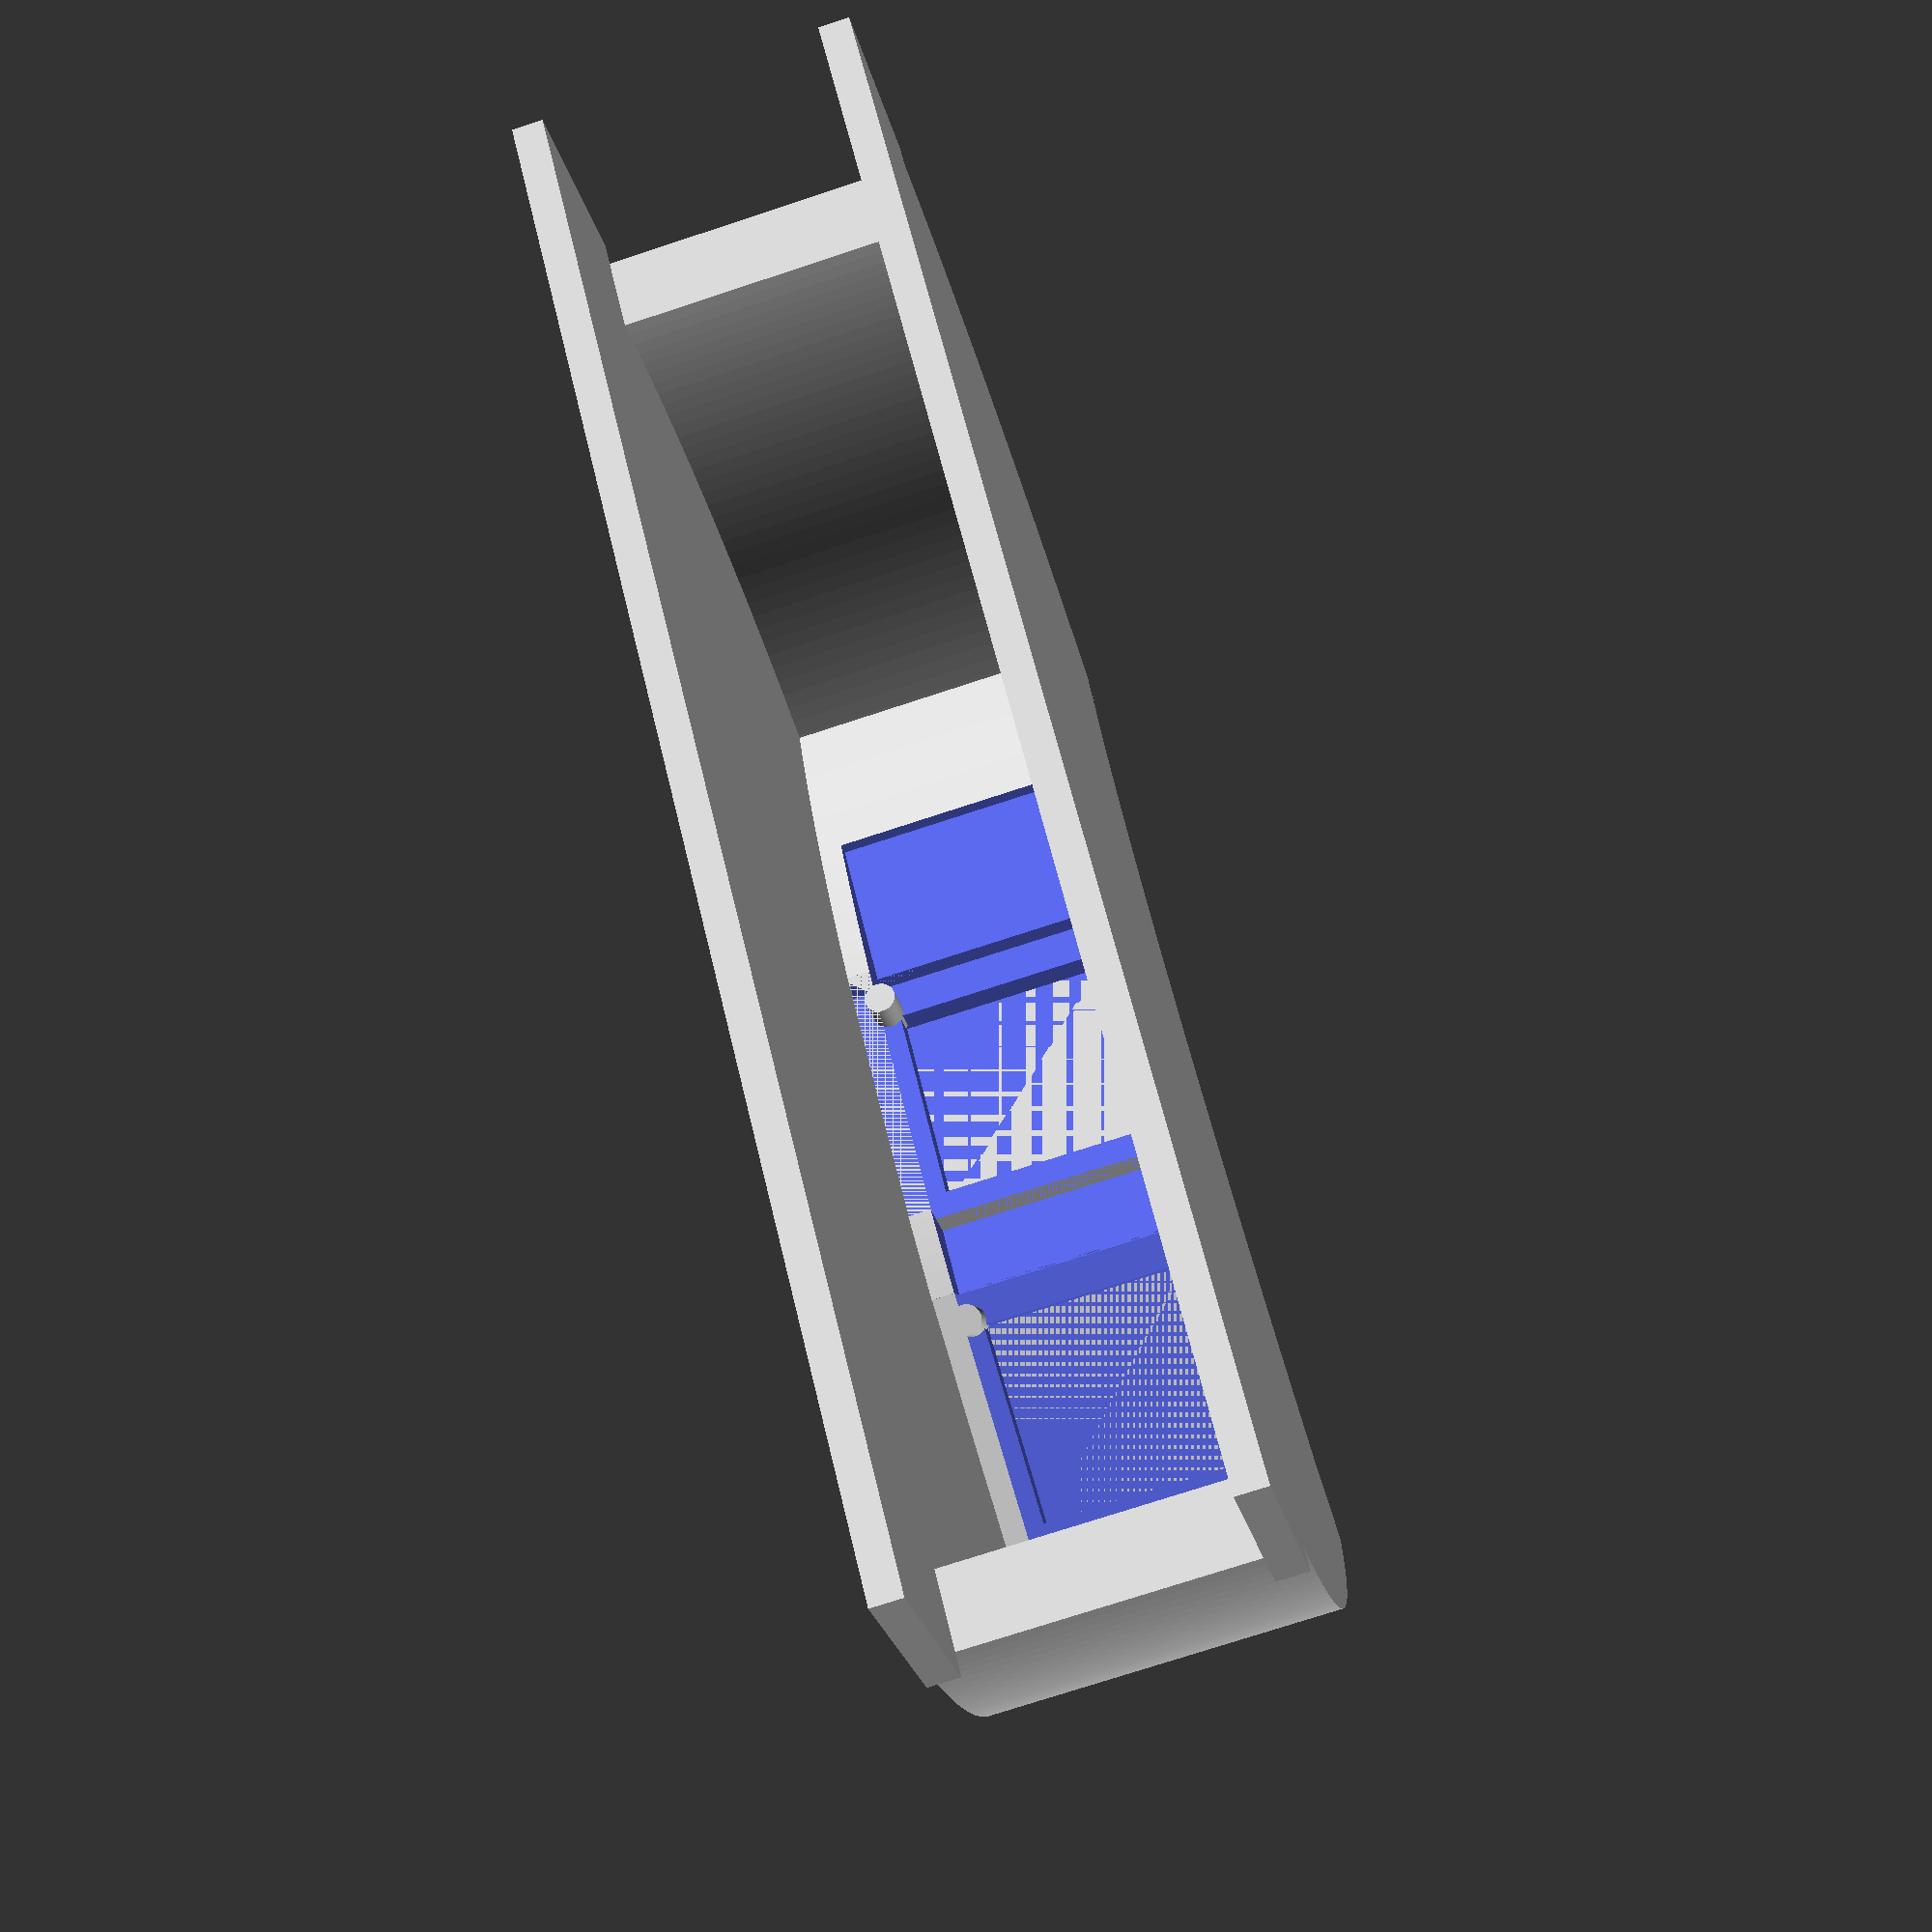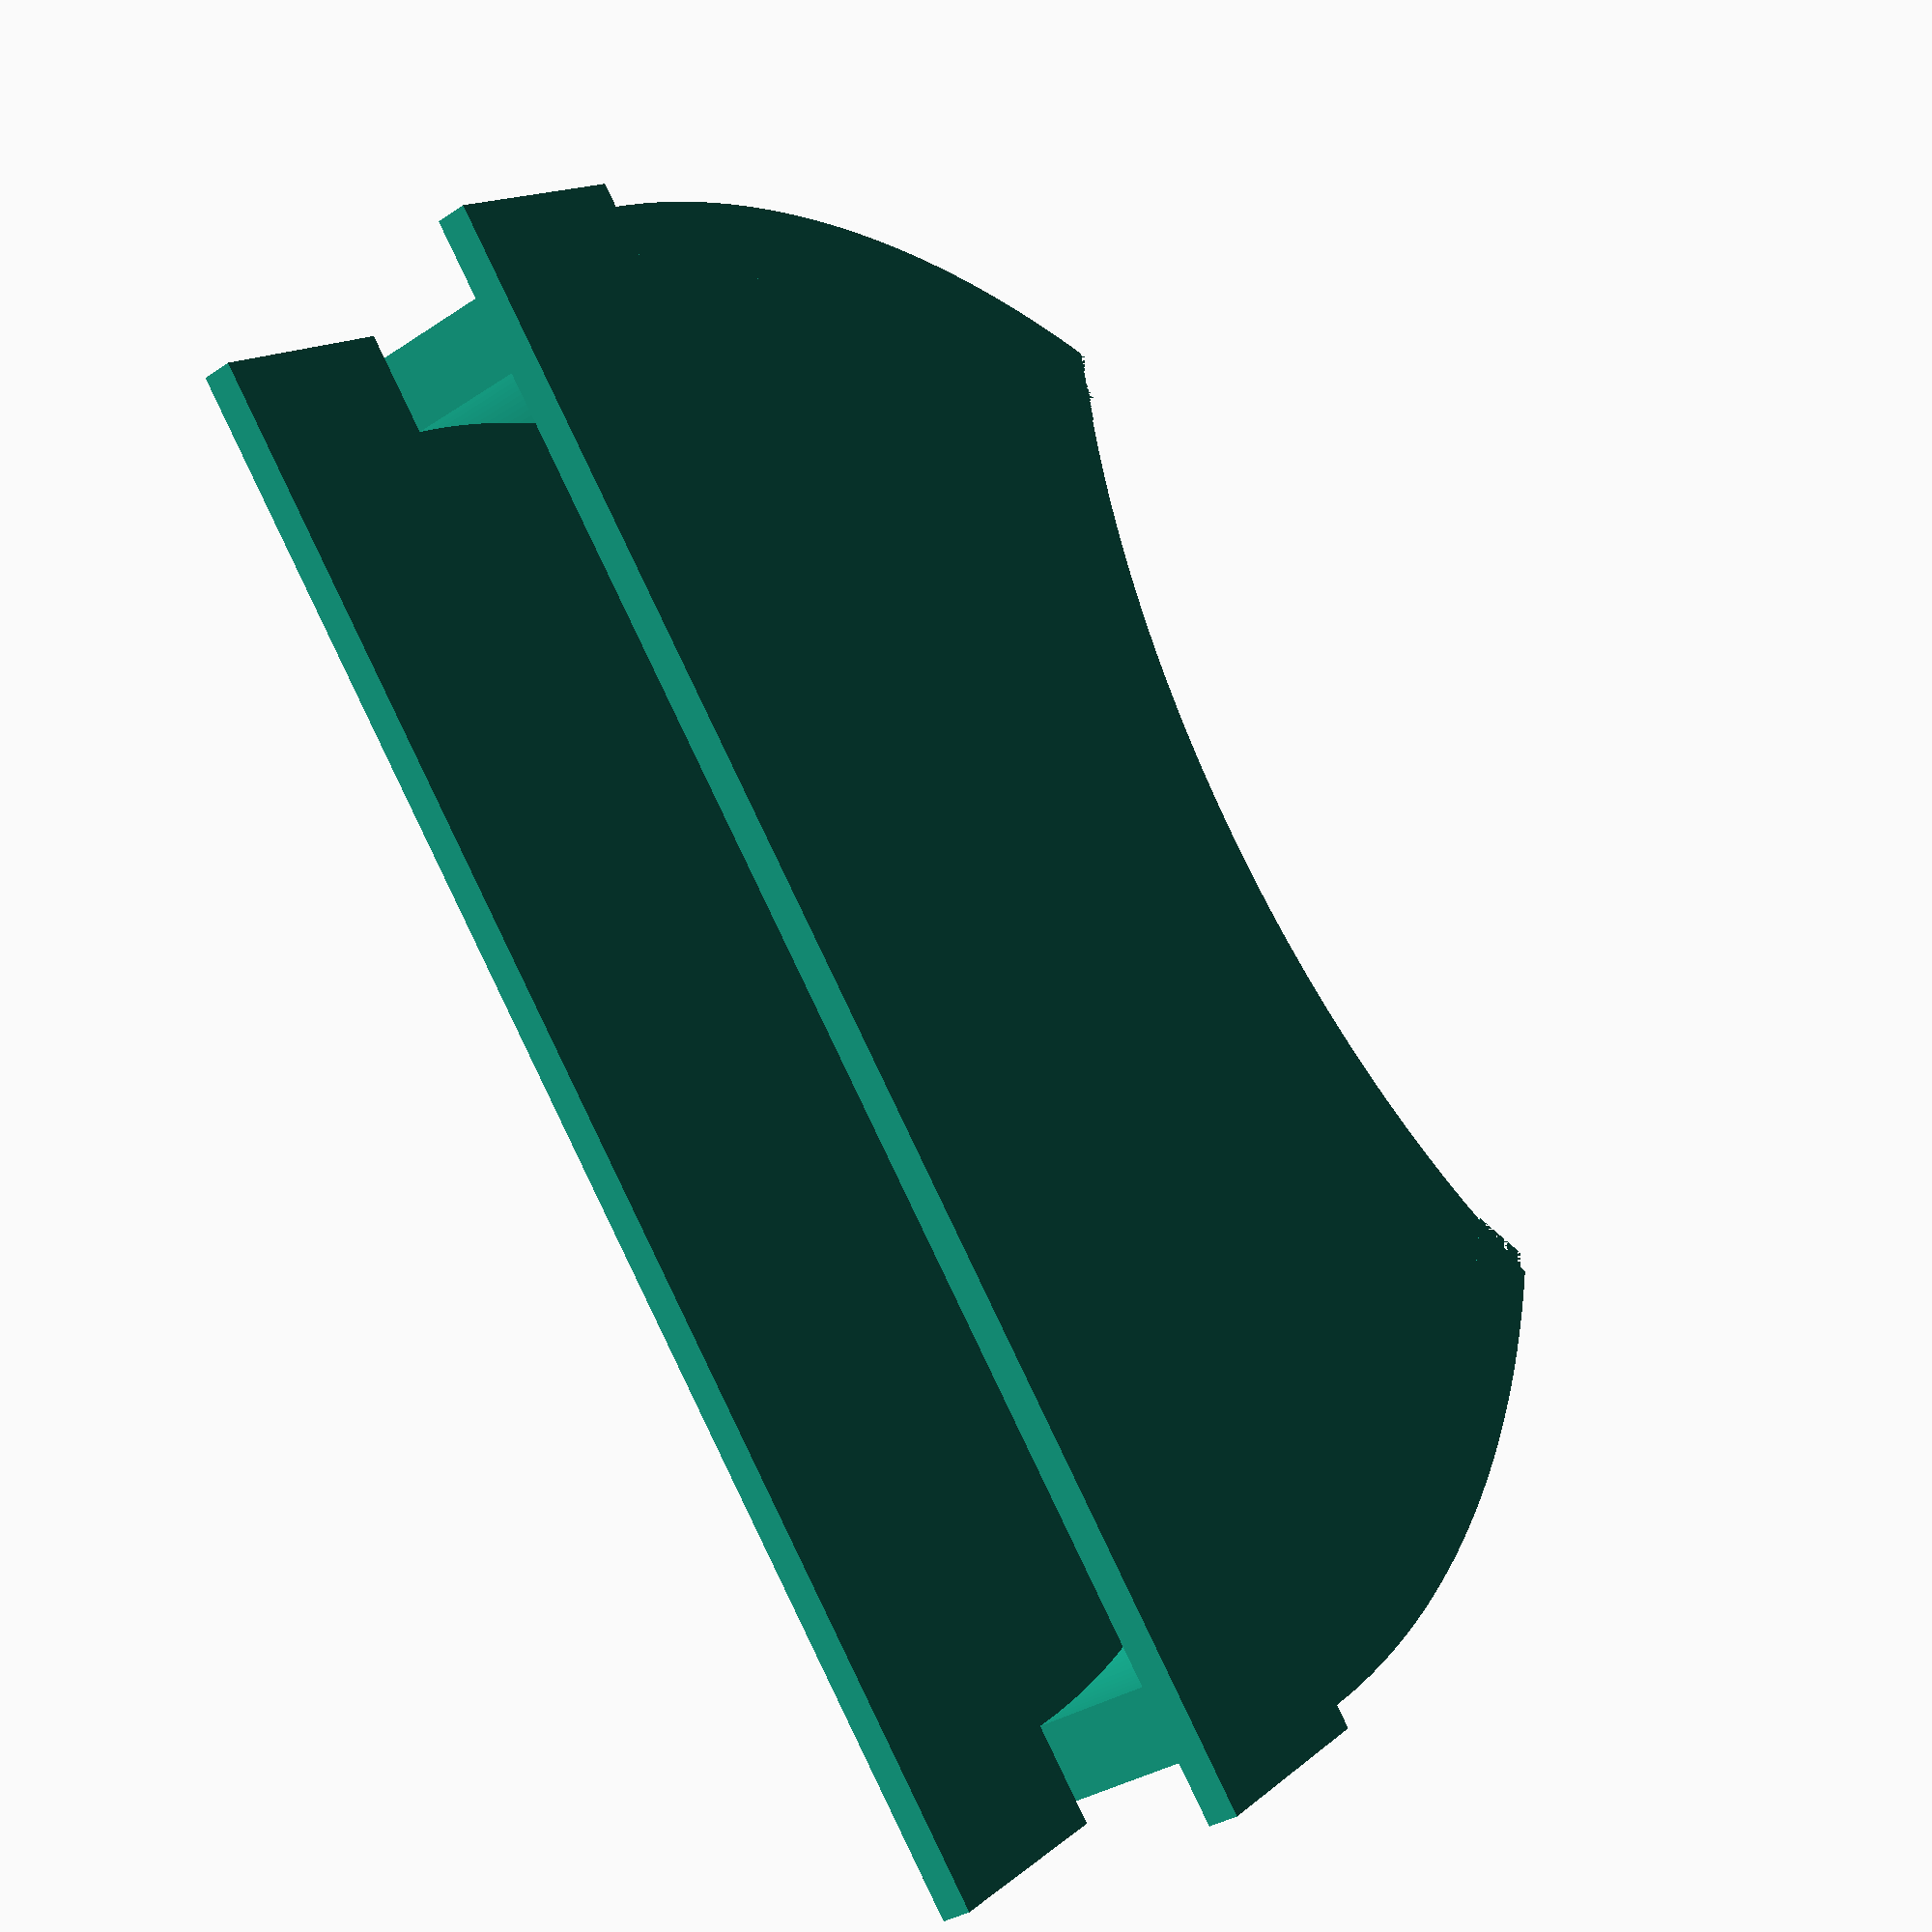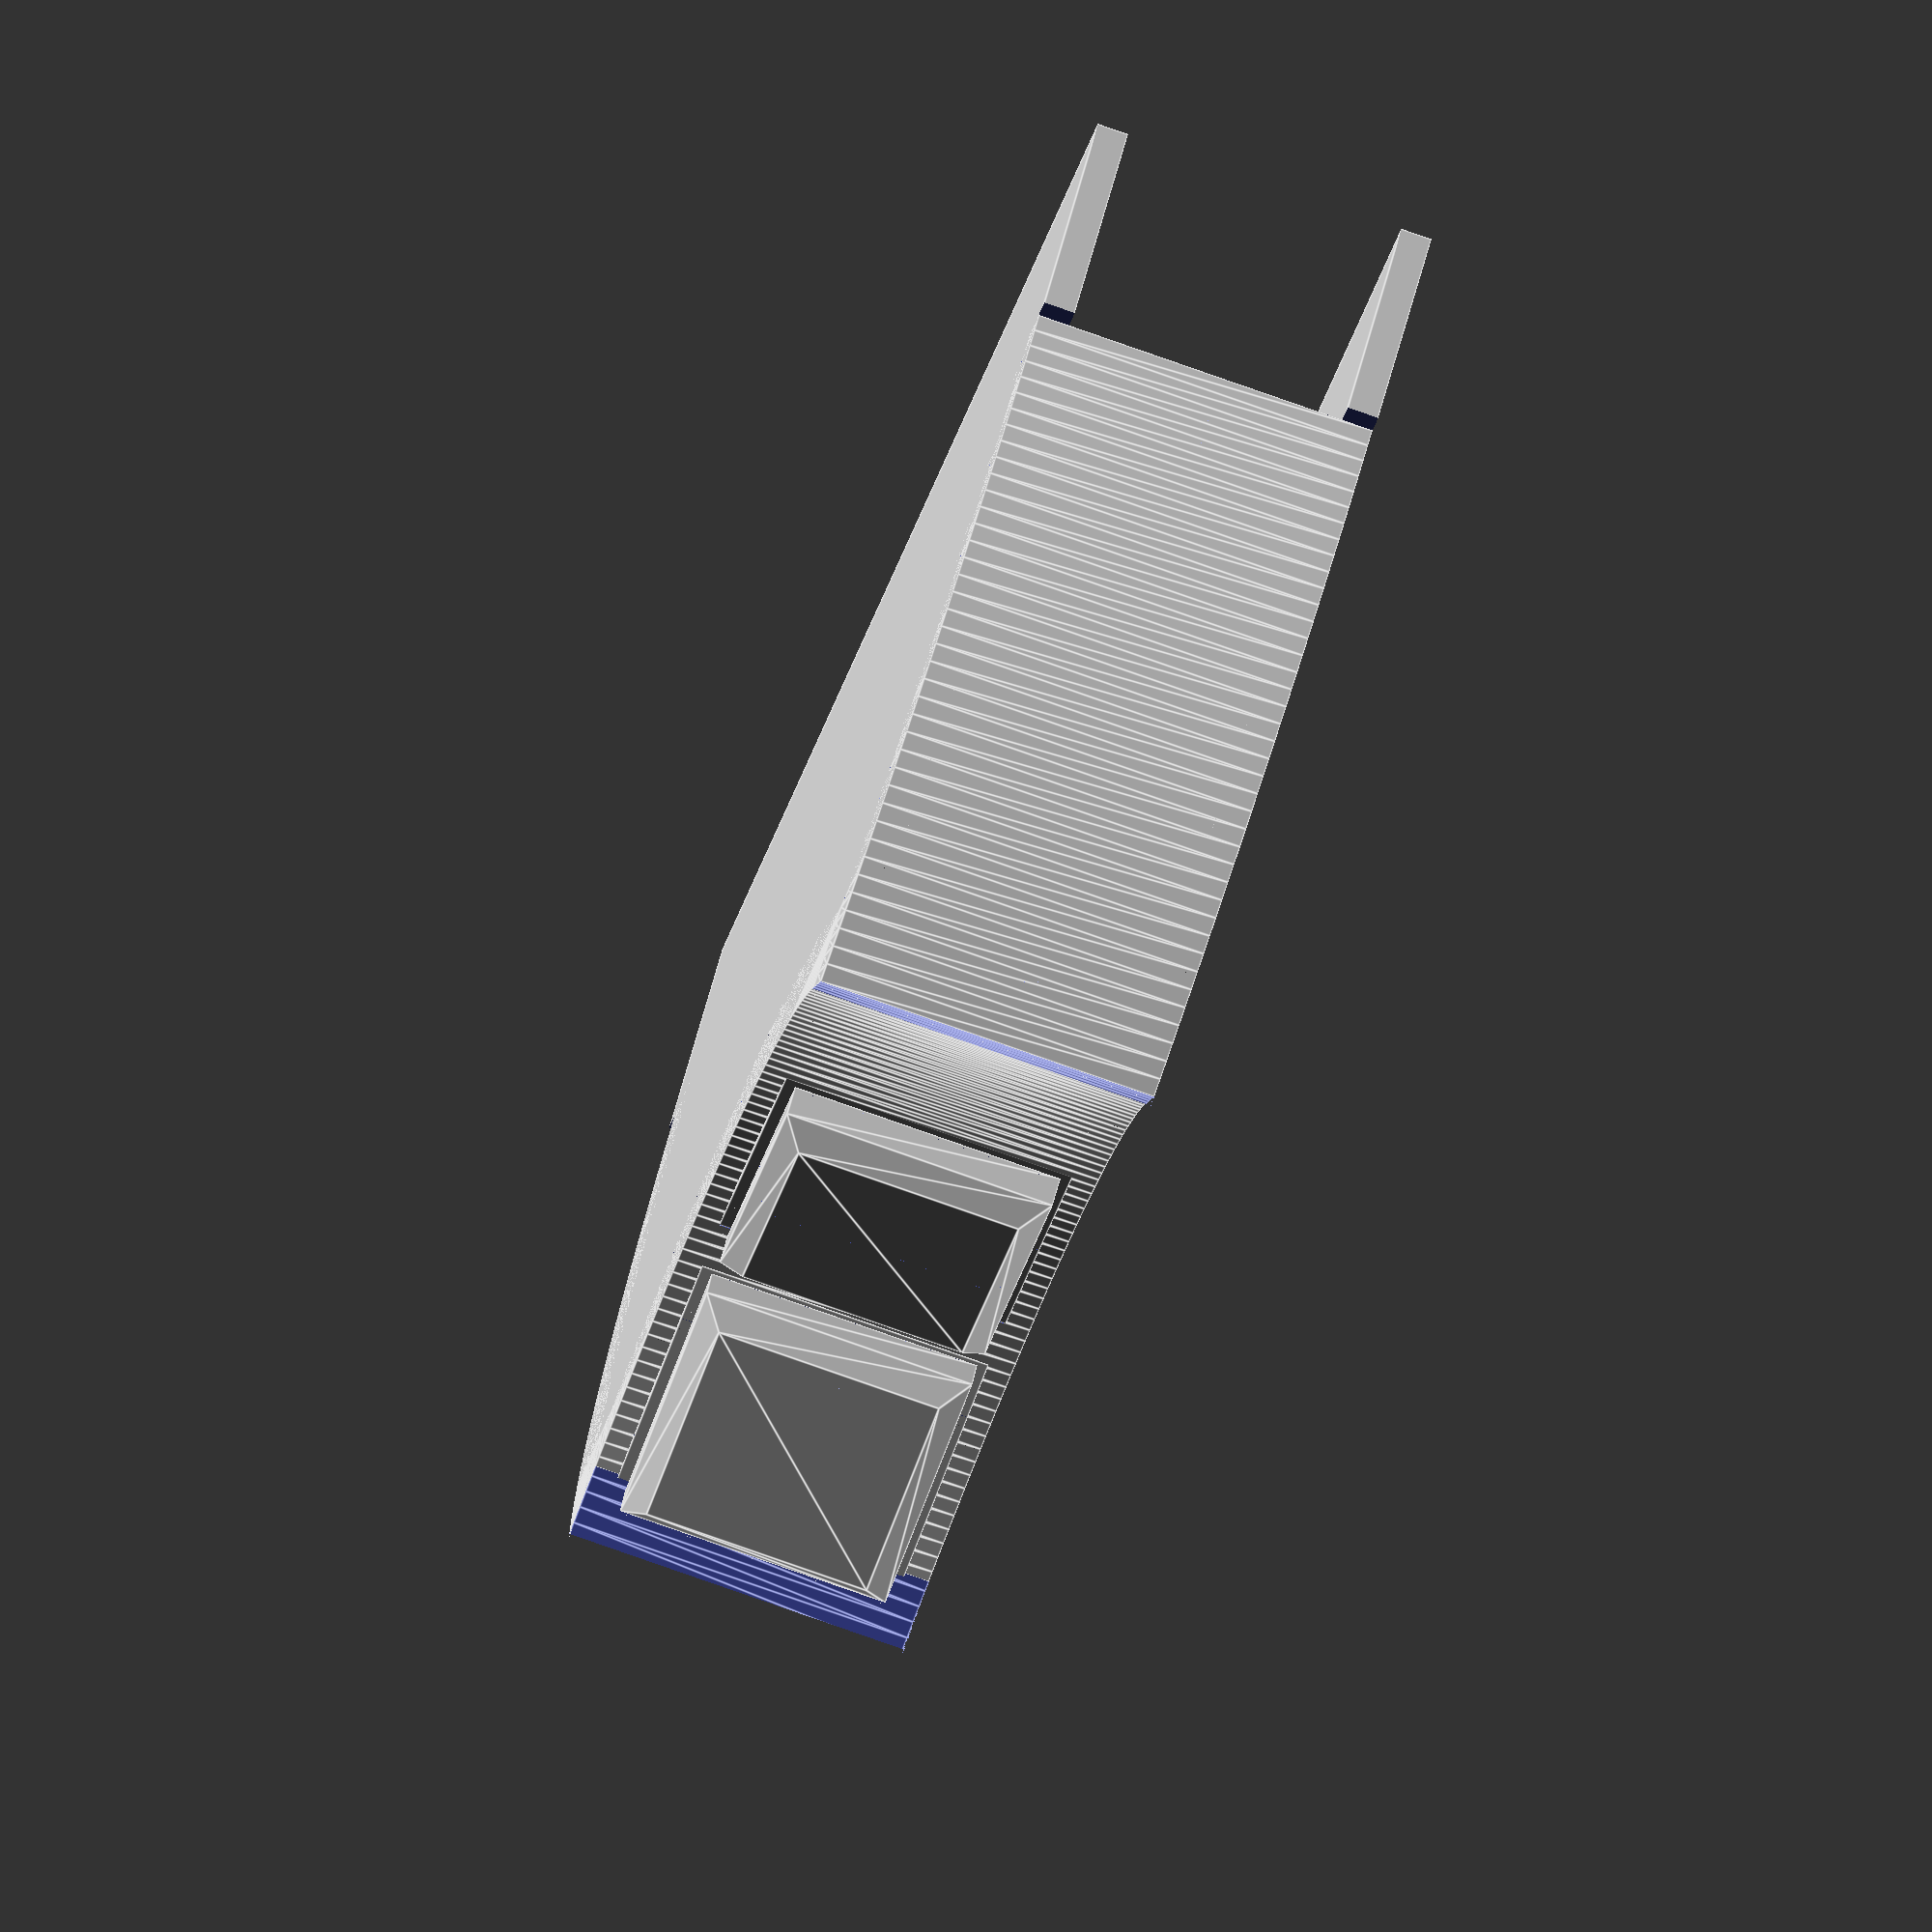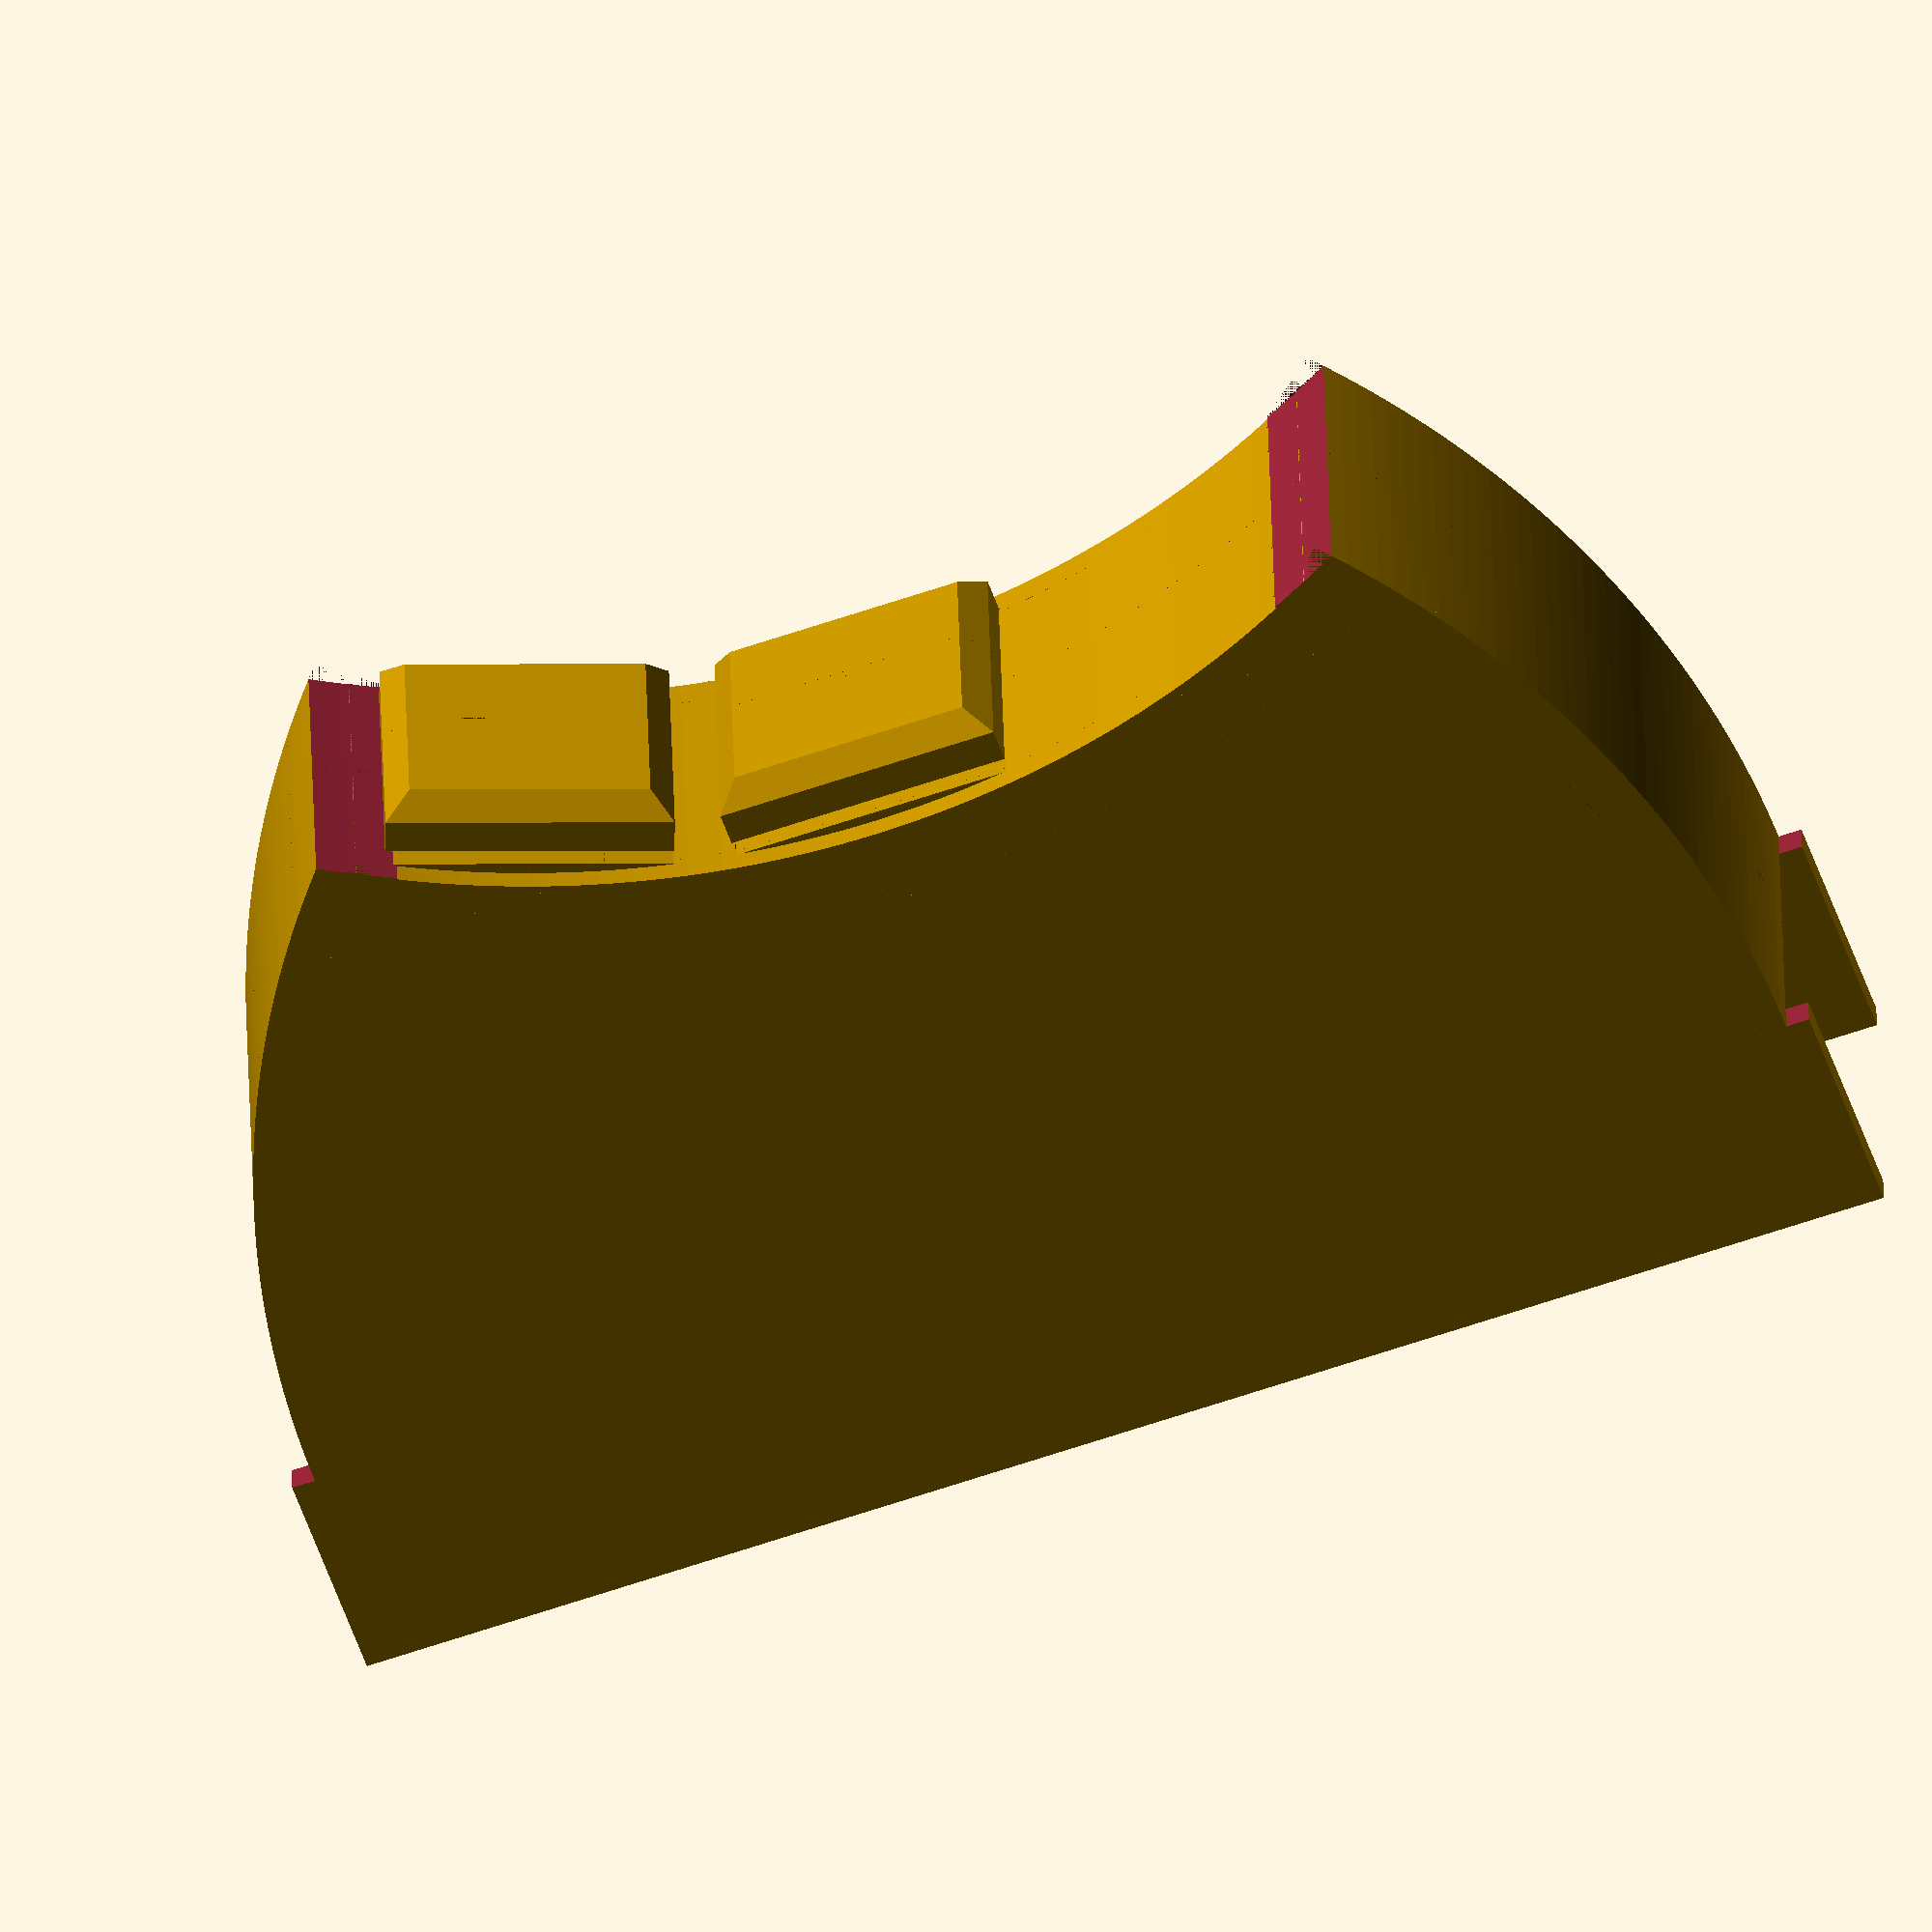
<openscad>
module keycap(keycap_width = 17.5, keycap_depth = 18) {
    hull() {
        //keycap base bottom
        translate(v = [0, 0, 0.05]) {
            linear_extrude(center = true, convexity = 0, height = 0.1) {
                polygon(points = [[keycap_width/2, keycap_depth/2], [keycap_width/2, -keycap_depth/2], [-keycap_width/2, -keycap_depth/2], [-keycap_width/2, keycap_depth/2], [keycap_width/2, keycap_depth/2]]);
            }
        }
        //keycap base top
        translate(v = [0, 0, 2.05]) {
            linear_extrude(center = true, convexity = 0, height = 0.1) {
                polygon(points = [[keycap_width/2, keycap_depth/2], [keycap_width/2, -keycap_depth/2], [-keycap_width/2, -keycap_depth/2], [-keycap_width/2, keycap_depth/2], [keycap_width/2, keycap_depth/2]]);
            }
        }
        //keycap top
        translate(v = [0, 0, 3.55]) {
            linear_extrude(center = true, convexity = 0, height = 0.1) {
                polygon(points = [[(keycap_width-3)/2, (keycap_depth-3)/2], [(keycap_width-3)/2, -(keycap_depth-3)/2], [-(keycap_width-3)/2, -(keycap_depth-3)/2], [-(keycap_width-3)/2, (keycap_depth-3)/2], [(keycap_width-3)/2, (keycap_depth-3)/2]]);
            }
        }
     }
 }


$fn=360;
 

module end_wall(){
    difference(){
        translate([0,0,-20])
            cube([2,100,50], center = true);

            //offset to clear borders
            union(){
            translate([0,0,64.4])
                union(){
                    rotate([0,90,0])
                    rotate_extrude(angle = -40)
                    translate([57,0,0])
                        square([20, 22], center = true);
                    rotate([0,90,0])
                    rotate_extrude(angle = 40)
                    translate([57,0,0])
                        square([20, 22], center = true);
                }

            translate([0,-9,-31])
            rotate([-90,0,90])
            rotate_extrude(angle = -50)
            translate([65,0,0])
                square([20, 22], center = true);

            translate([0,9,-31])
            rotate([-90,0,-90])
            rotate_extrude(angle = -50)
            translate([65,0,0])
                square([20, 22], center = true);
        }
    }
}

module switch_holder() {
    union(){
        difference(){
            cube([18.9, 17.9, 5], center = true);
            cube([13.2, 13.2, 5], center = true);
            translate([0,0,-1])
                cube([18.9, 17.9, 3], center = true);
            translate([0,0,-2])
                cube([15,20,2], center = true);
        }
        translate([7.316373,7.080354,-2])
            cylinder(4, 1, $fs = 0.01);
    }
    translate([0,0,3])
        keycap();
}

//switch_holder();





module main_posts() {
    difference(){
        // main posts
        union(){
            translate([0,-19,-31])
            rotate([-90,0,90])
            rotate_extrude(angle = -40)
            translate([65,0,0])
                square([5, 22], center = true);

            translate([0,19,-31])
            rotate([-90,0,-90])
            rotate_extrude(angle = -40)
            translate([65,0,0])
                square([5, 22], center = true);
        };
        // cleanup to remove overlap
        translate([0,0,70.1])
        union(){
            rotate([0,90,0])
            rotate_extrude(angle = -40)
            translate([65,0,0])
                square([5, 22], center = true);
            rotate([0,90,0])
            rotate_extrude(angle = 40)
            translate([65,0,0])
                square([5, 22], center = true);
        }
    }   
    
    translate([10,0,0])
        end_wall();
    
    translate([-10,0,0])
        end_wall();
}

module column(full=true) {
    // curved top mount
    difference(){
        translate([0,0,64.4])
            union(){
                rotate([0,90,0])
                rotate_extrude(angle = -30)
                translate([65,0,0])
                    square([5, 22], center = true);
                rotate([0,90,0])
                rotate_extrude(angle = 30)
                translate([65,0,0])
                    square([5, 22], center = true);
            }
        // placeholder for switches
        cube([18.8, 17.8, 10], center = true);
        
        translate([0, -22, 4])
            rotate([-20, 0, 0])
            cube([18.8, 17.8, 10], center = true);
        
        if (full == true){
            translate([0, 22, 4])
                rotate([20, 0, 0])
                cube([18.8, 17.8, 10], center = true);
        }
       
         translate([0,0,-4])
            cube([15, 40, 10], center = true);

    }
    
    // switch spaces
    switch_holder();

    translate([0, -22, 3.96])
        rotate([-20, 0, 0])
        switch_holder();

    if (full == true){
        
        translate([0, 22, 3.96])
            rotate([20, 0, 0])
            switch_holder();
    }
    // leg posts
    main_posts();
    
}
column(full=false);
module column_dbl() {
    column();
    translate([-20,0,0])
    column();
}

module column_dbl_encoder() {
    column();
    translate([-20,0,0])
    difference(){
        column();
            
        translate([0,-40,0])
            rotate([-27,0,0])
            cube([14,15,15], center = true);
    }
    encoder();
}
module main_posts_dbl() {
    main_posts();
    translate([-20,0,0])
    main_posts();
}

module encoder() {
translate([-20,-40,0])
    rotate([-27,0,0])
    cube([14,2,15], center = true);

translate([-20,-42,-5])
    rotate([-27,0,0])
    cylinder(10,5,5);
}


</openscad>
<views>
elev=205.8 azim=193.6 roll=347.8 proj=p view=solid
elev=345.2 azim=210.2 roll=210.5 proj=p view=solid
elev=305.2 azim=13.9 roll=13.7 proj=o view=edges
elev=237.1 azim=268.7 roll=160.6 proj=o view=wireframe
</views>
